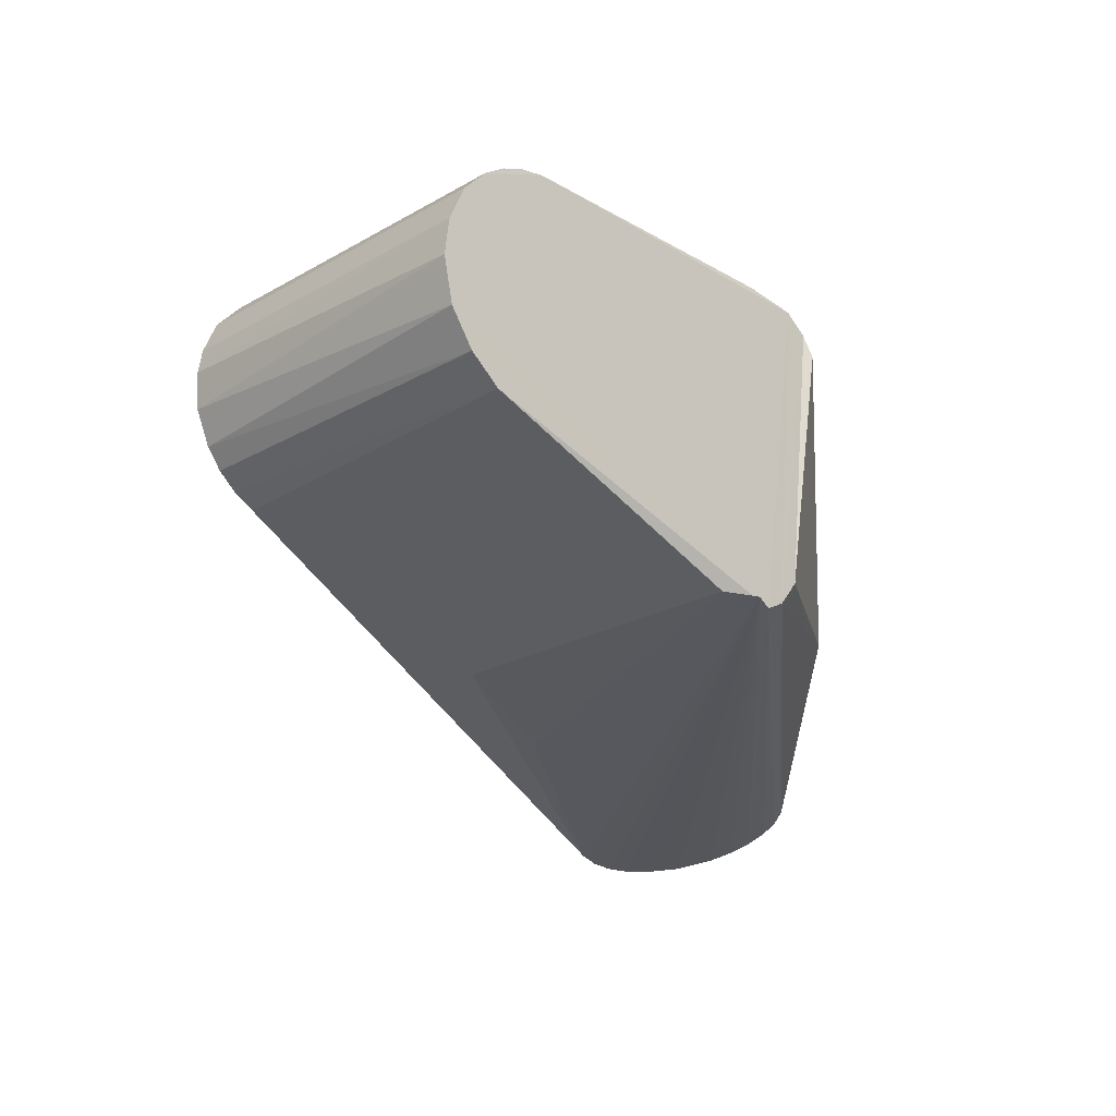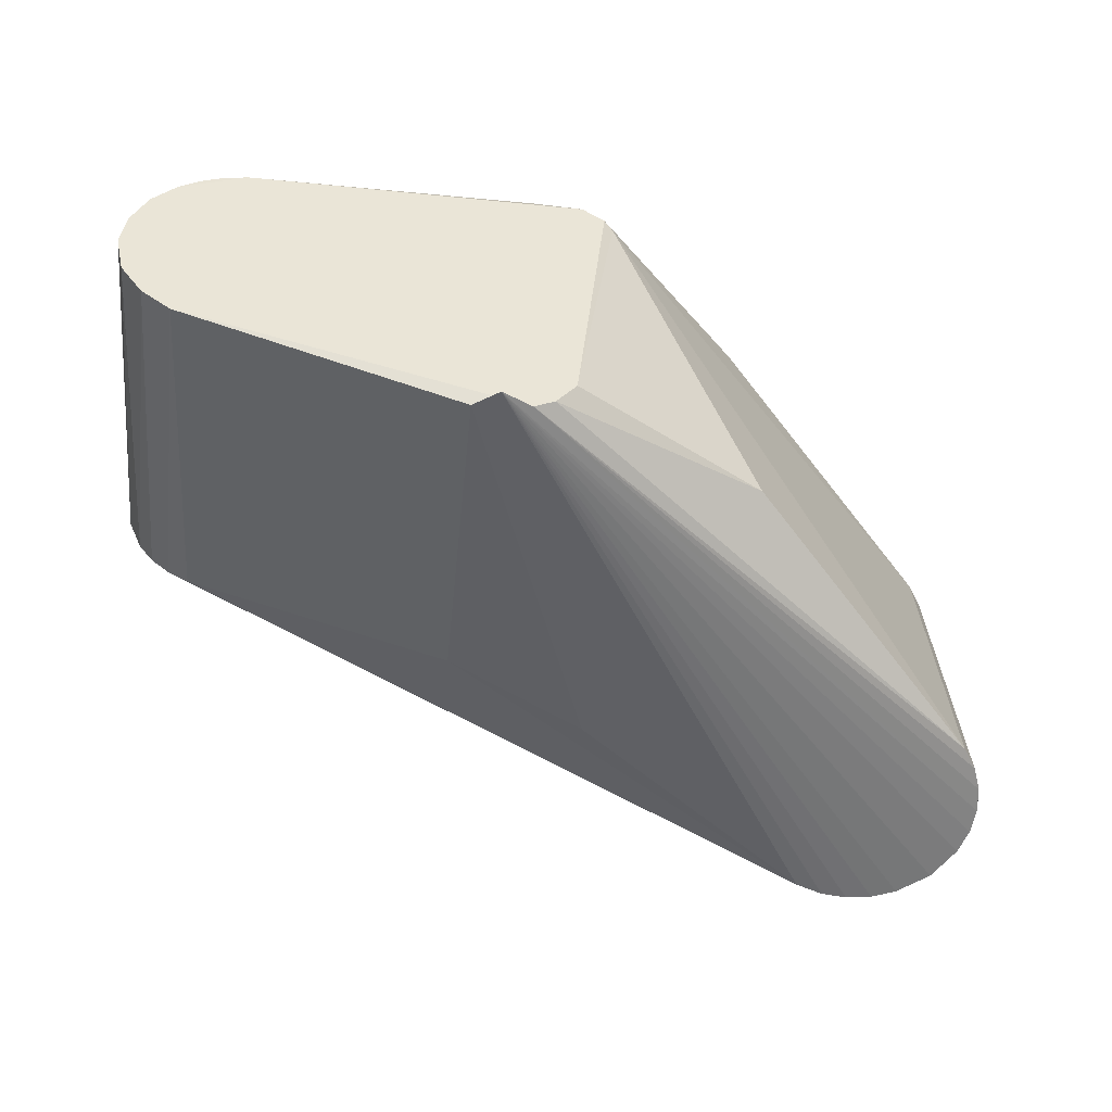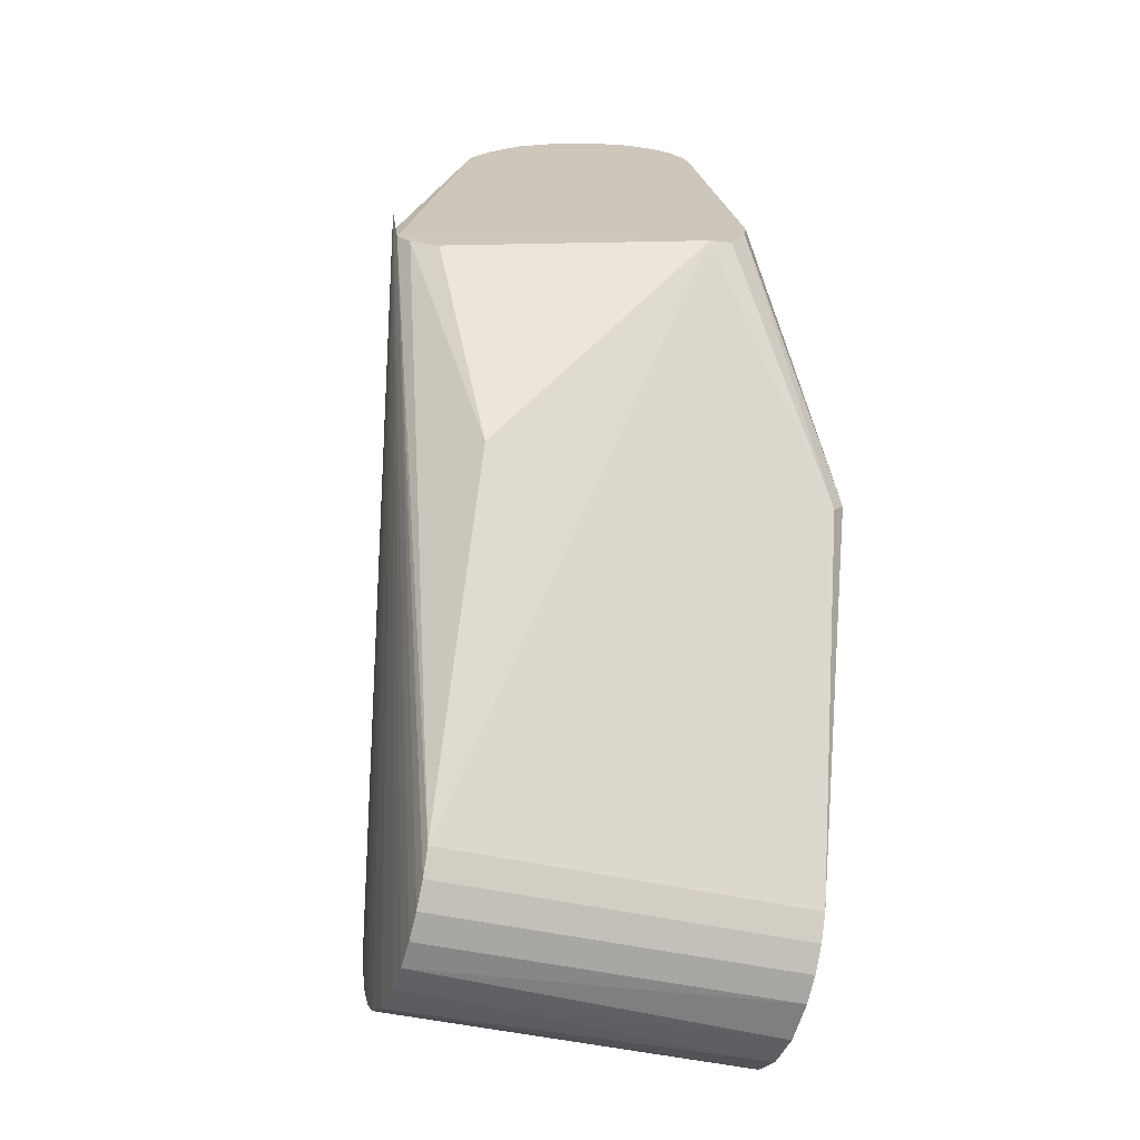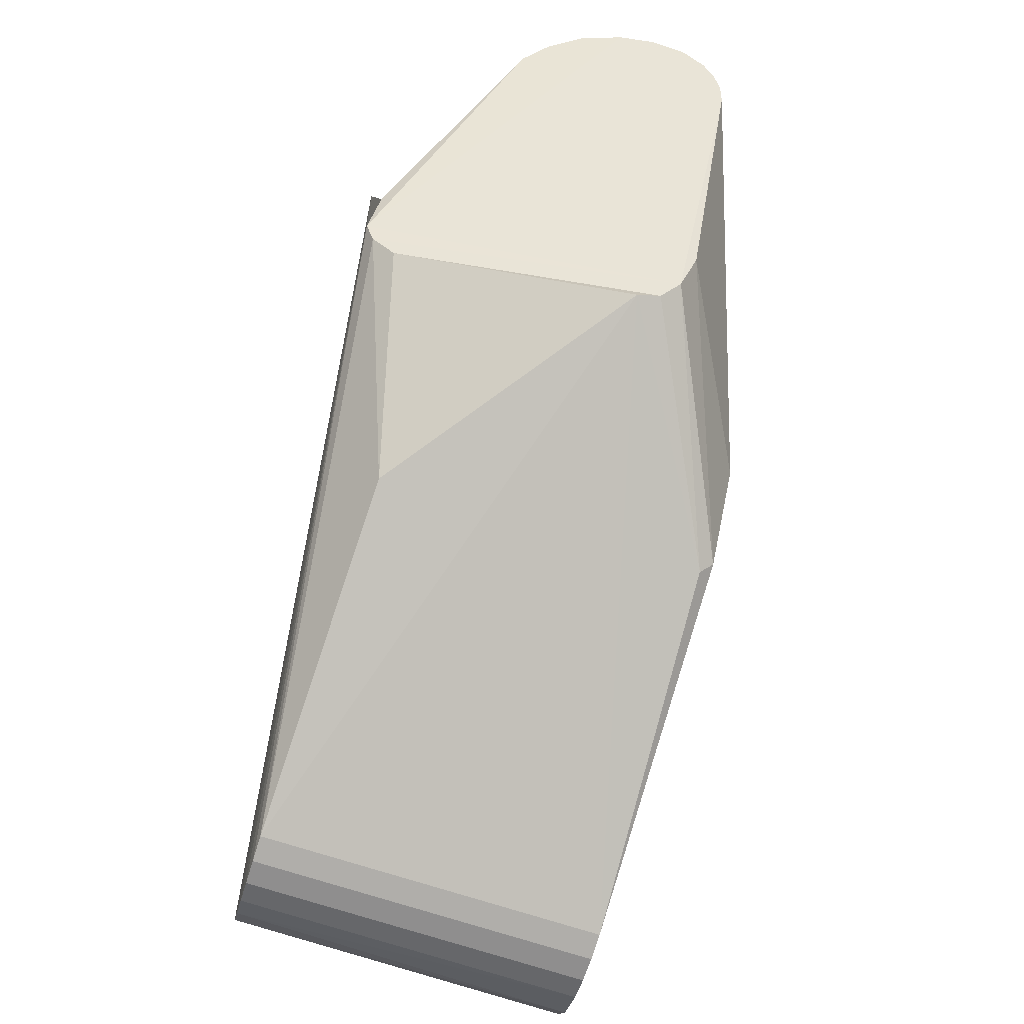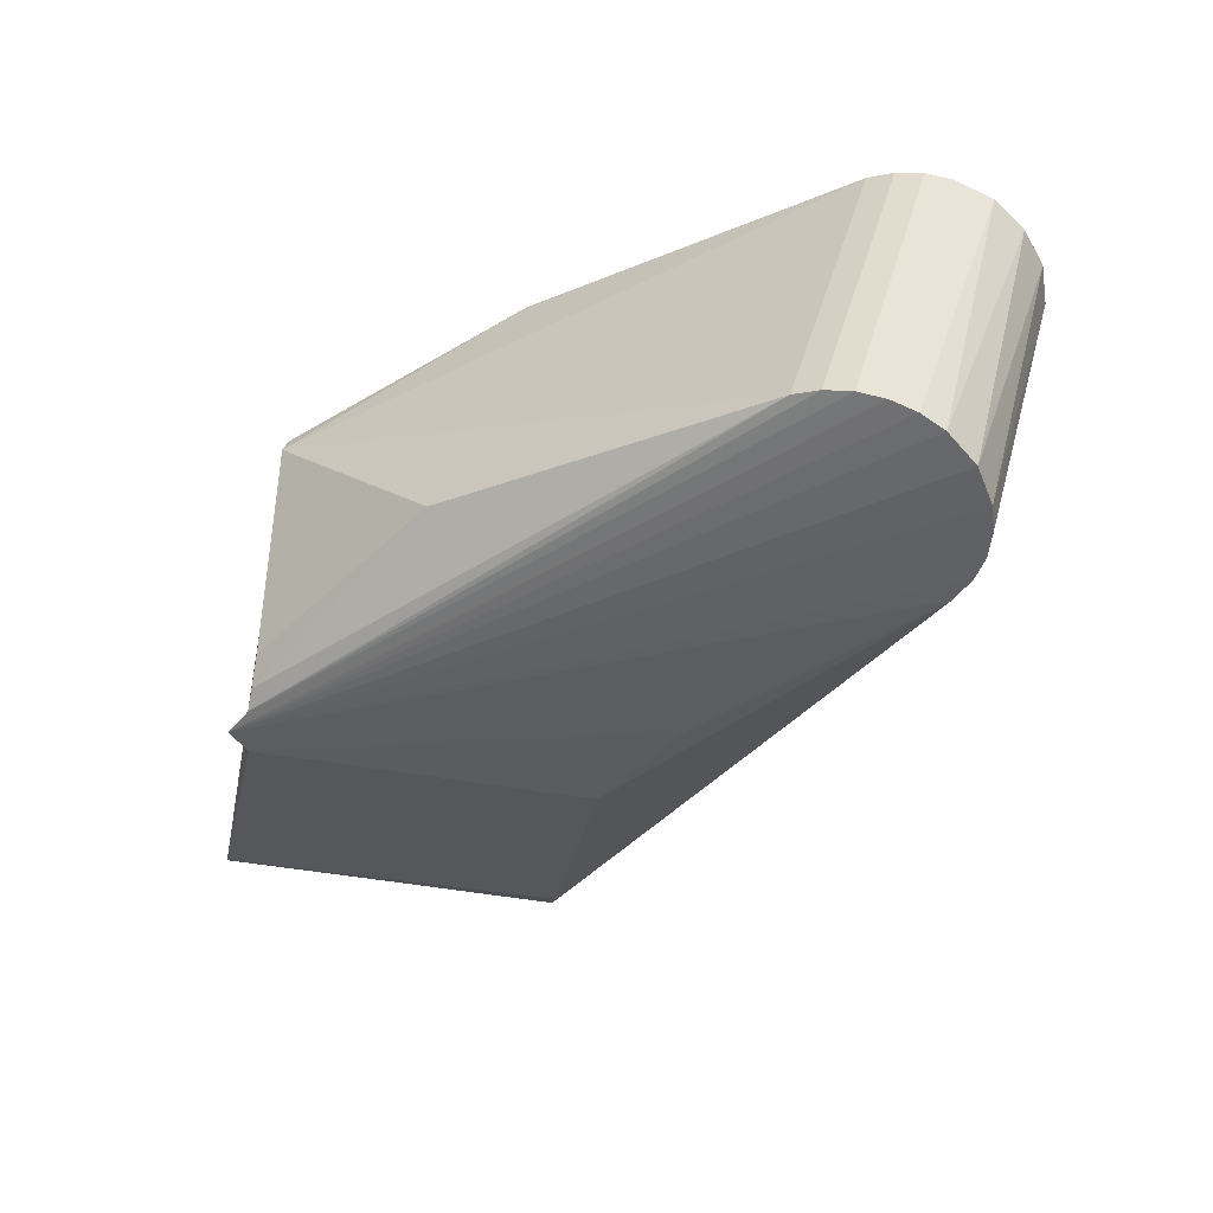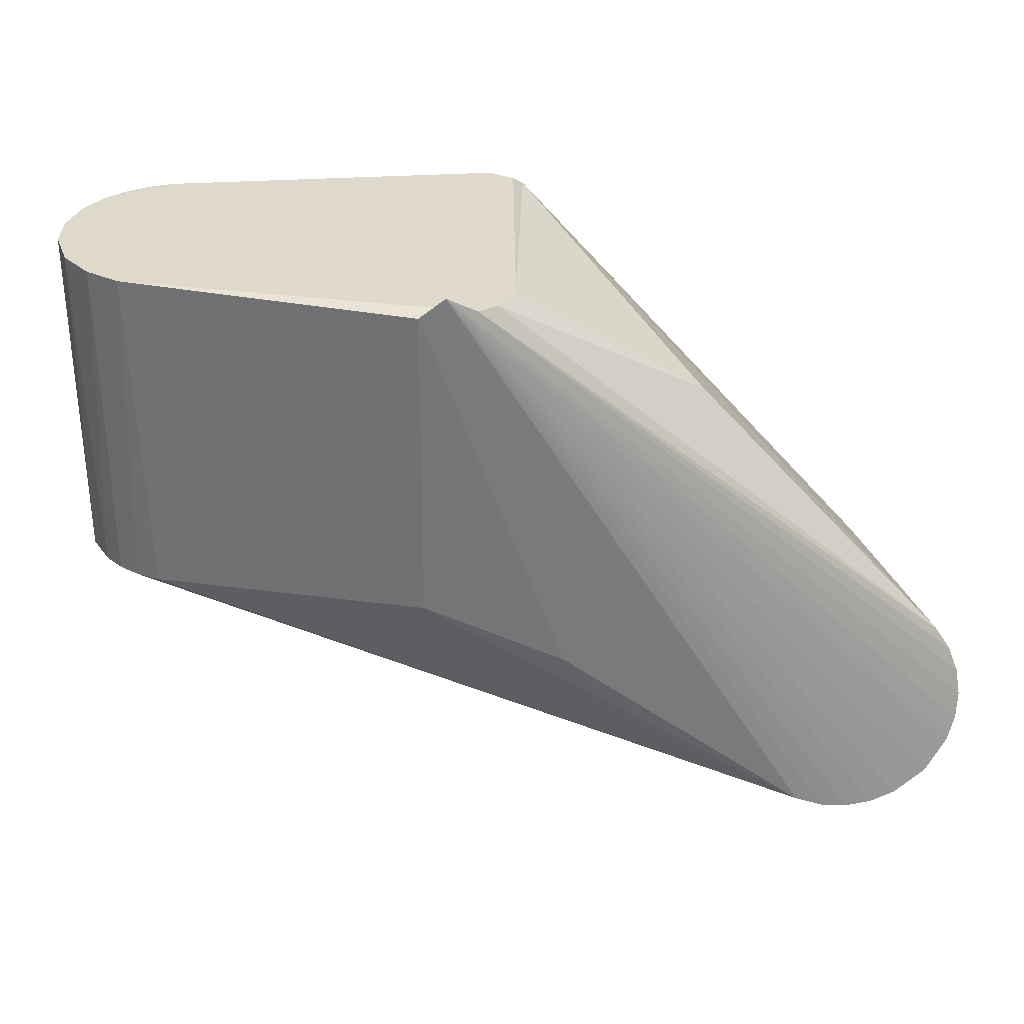
<metadata>
{"format":"obj","ext":"obj","renderer":"f3d","projection":"perspective","resolution":1024,"background":"white","views":[{"elev":-21.7,"azim":-44.7,"up":"+Y"},{"elev":-47.2,"azim":-5.3,"up":"+Y"},{"elev":21.6,"azim":81.4,"up":"+Z"},{"elev":43.0,"azim":98.8,"up":"+Z"},{"elev":-46.4,"azim":78.5,"up":"+Y"},{"elev":32.3,"azim":-6.7,"up":"+Z"}]}
</metadata>
<code>
g obj_66824994
v 0.02555 -0.01193 -0.01618
v -0.004148 -0.002596 -0.007204
v 0.02566 0.001992 -0.01995
v -0.0001669 0.004991 -0.007204
v -0.001181 0.004826 -0.007204
v -0.001181 0.004826 0.007203
v 0.02999 -0.01193 -0.01622
v 0.01061 -0.00893 0.007905
v 0.02893 -0.01202 -0.01658
v 0.03137 -0.01168 -0.0153
v 0.02893 0.001895 -0.02031
v 0.02782 0.001863 -0.02043
v 0.03049 0.002056 -0.01971
v 0.02782 -0.01205 -0.0167
v 0.02671 -0.01202 -0.01658
v -0.002752 -0.004089 -0.007204
v -0.001856 -0.004591 -0.007204
v 0.01533 -0.01002 -0.009098
v 0.009466 -0.008738 -0.006801
v 0.01615 0.007223 -0.0006397
v -0.0001938 0.004988 0.007216
v 0.01185 0.004951 0.007045
v 0.02079 0.006966 -0.001571
v 0.03175 0.003961 -0.0126
v 0.03234 0.003716 -0.01351
v -0.004862 0.0003572 -0.007204
v -0.004684 0.001369 -0.007204
v -0.004746 -0.001191 -0.007208
v -0.00214 0.004458 -0.007204
v -0.003003 0.003901 -0.007204
v -0.004093 0.00273 -0.007204
v 0.02671 0.001896 -0.0203
v -0.003527 -0.003415 0.007203
v -0.004496 -0.001989 0.007203
v 0.03233 -0.01132 -0.01397
v 0.0327 -0.01105 -0.01295
v 0.03283 -0.01076 -0.01188
v 0.01187 -0.008895 0.007264
v 0.03271 -0.01047 -0.01081
v 0.00952 -0.008757 0.007006
v -0.003527 -0.003415 -0.007204
v -0.002283 -0.004434 0.007207
v 0.01821 0.003506 -0.01447
v 0.03234 -0.0102 -0.009784
v 0.03175 -0.009955 -0.008868
v 0.03271 0.003442 -0.01453
v 0.02155 -0.006663 0.001953
v 0.01506 0.002842 0.007432
v 0.02144 0.00647 -0.001446
v -0.004888 -0.0001576 0.007203
v 0.03173 0.002349 -0.01862
v 0.03256 0.002726 -0.01721
v 0.01343 0.004483 -0.01082
v 0.03283 0.003154 -0.01561
v 0.01475 0.00377 0.00725
v 0.01383 0.004499 0.00725
v -0.004684 0.001369 0.007203
v -0.004008 0.002857 0.007205
v -0.00214 0.004458 0.007203
v -0.002997 0.003905 0.007209
v 0.01271 -0.008464 0.00725
v 0.01354 -0.007421 0.007245
f 1 2 3
f 4 3 5
f 6 4 5
f 7 8 9
f 7 10 8
f 11 9 12
f 11 7 9
f 11 13 7
f 14 12 9
f 13 10 7
f 8 1 15
f 8 15 14
f 8 14 9
f 16 1 17
f 1 18 19
f 20 21 22
f 23 24 25
f 26 27 3
f 26 3 28
f 28 3 2
f 29 5 3
f 29 3 30
f 31 3 27
f 32 1 3
f 32 12 14
f 32 15 1
f 32 14 15
f 21 4 6
f 21 20 4
f 33 34 2
f 10 35 8
f 36 37 8
f 36 8 35
f 38 8 37
f 38 37 39
f 40 18 1
f 41 2 1
f 41 1 16
f 42 17 19
f 19 17 1
f 8 40 1
f 43 11 12
f 43 13 11
f 43 12 32
f 44 24 45
f 44 25 24
f 46 44 39
f 46 25 44
f 47 45 48
f 48 45 24
f 22 23 20
f 49 24 23
f 34 28 2
f 31 30 3
f 43 32 3
f 38 34 33
f 38 50 34
f 51 10 13
f 51 43 52
f 51 13 43
f 51 52 35
f 51 35 10
f 52 36 35
f 19 18 40
f 40 42 19
f 33 2 41
f 43 3 4
f 43 4 53
f 38 39 44
f 38 44 45
f 54 46 39
f 54 39 37
f 54 37 36
f 54 36 52
f 23 25 46
f 55 48 49
f 56 55 49
f 49 48 24
f 57 58 31
f 57 31 27
f 57 27 26
f 57 26 50
f 59 6 5
f 59 5 29
f 59 29 30
f 59 30 60
f 60 6 59
f 60 21 6
f 58 60 30
f 58 30 31
f 38 33 42
f 61 38 45
f 42 33 41
f 42 41 16
f 42 16 17
f 23 46 54
f 47 61 45
f 23 56 49
f 56 22 21
f 56 38 61
f 23 22 56
f 62 48 55
f 60 58 57
f 28 50 26
f 28 34 50
f 21 38 56
f 38 60 57
f 38 57 50
f 40 38 42
f 23 54 52
f 23 52 43
f 62 47 48
f 47 62 61
f 55 56 61
f 55 61 62
f 21 60 38
f 38 40 8
f 20 53 4
f 20 23 43
f 20 43 53

</code>
